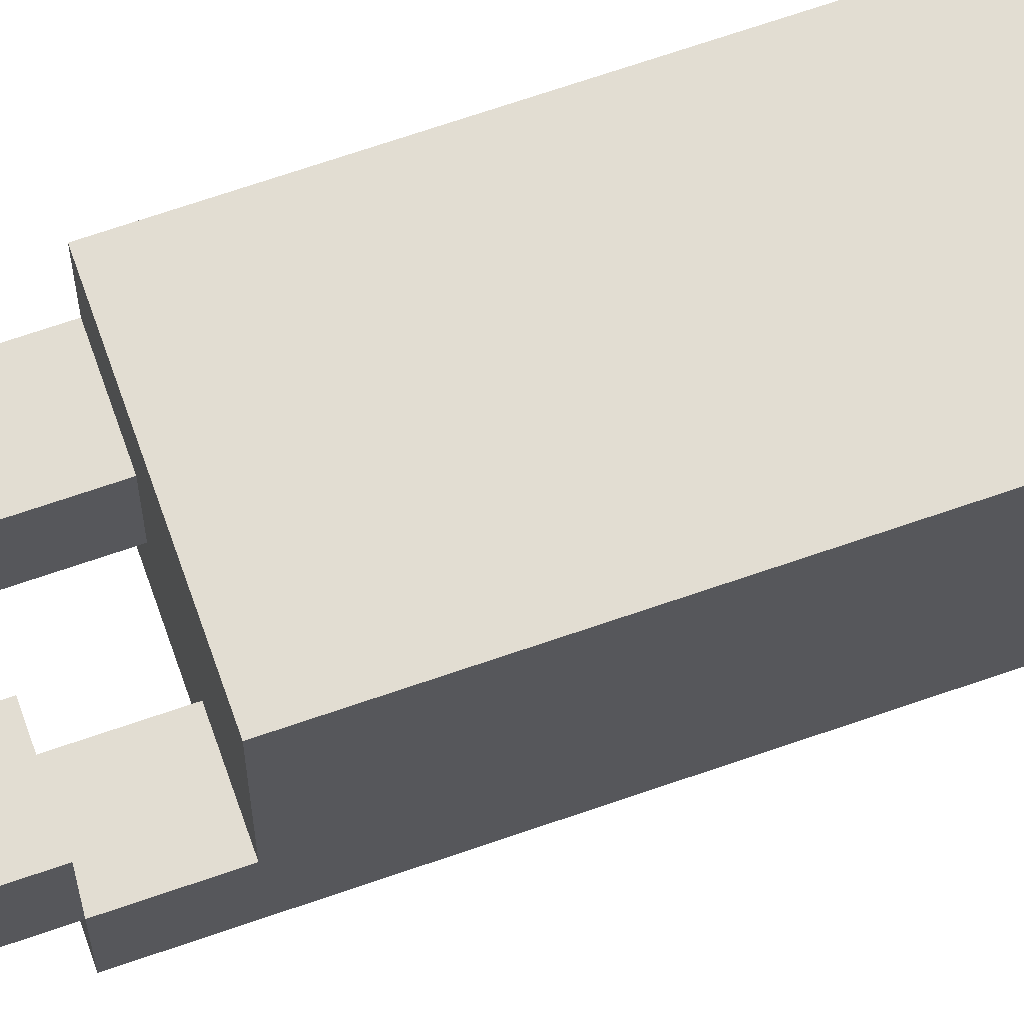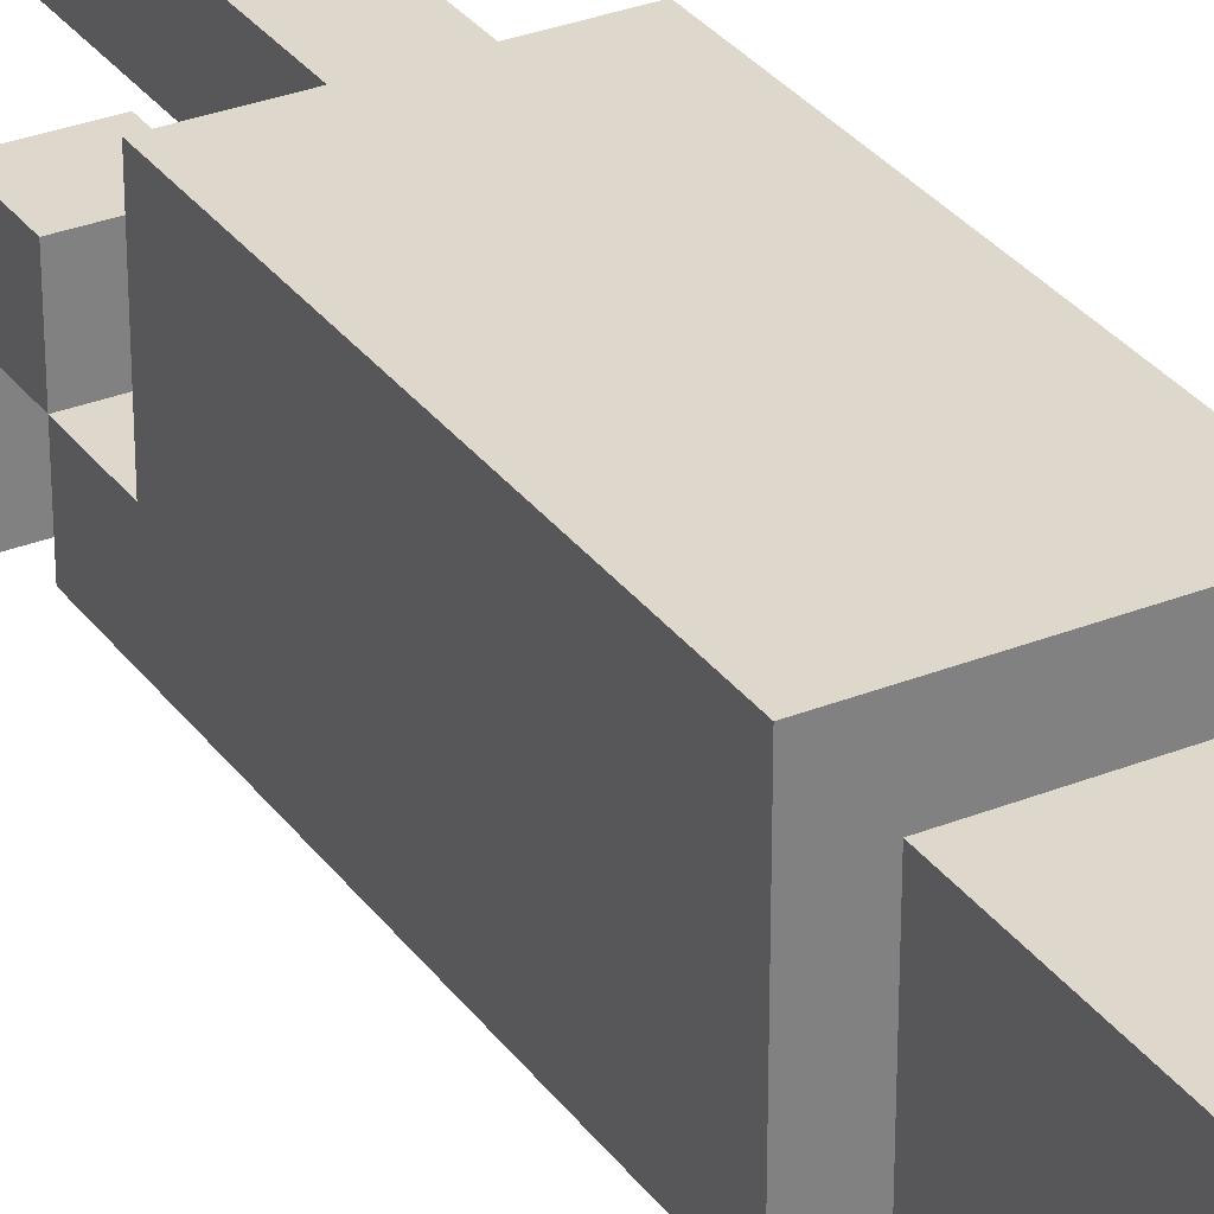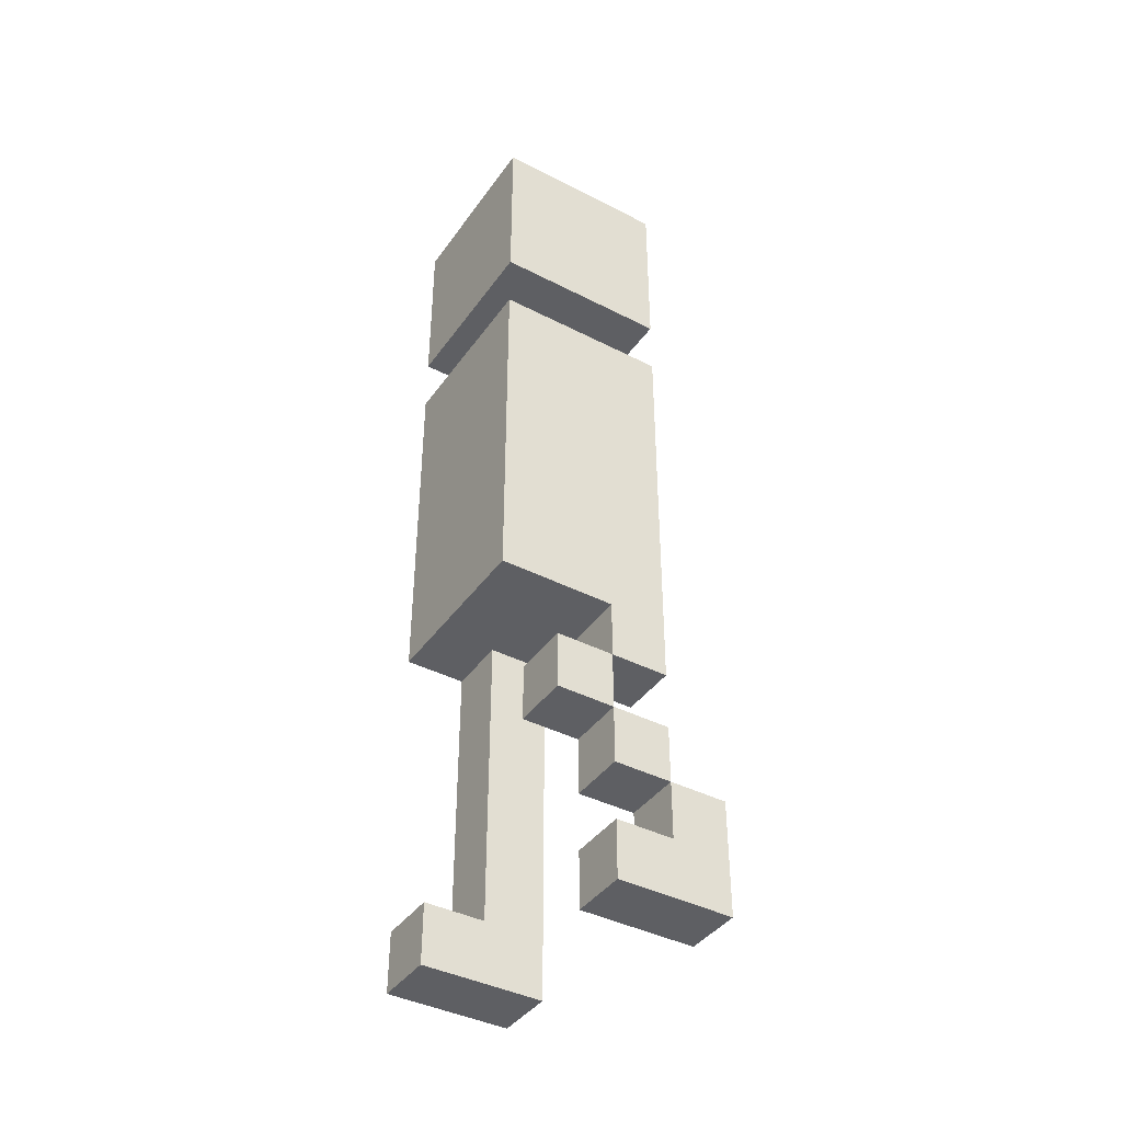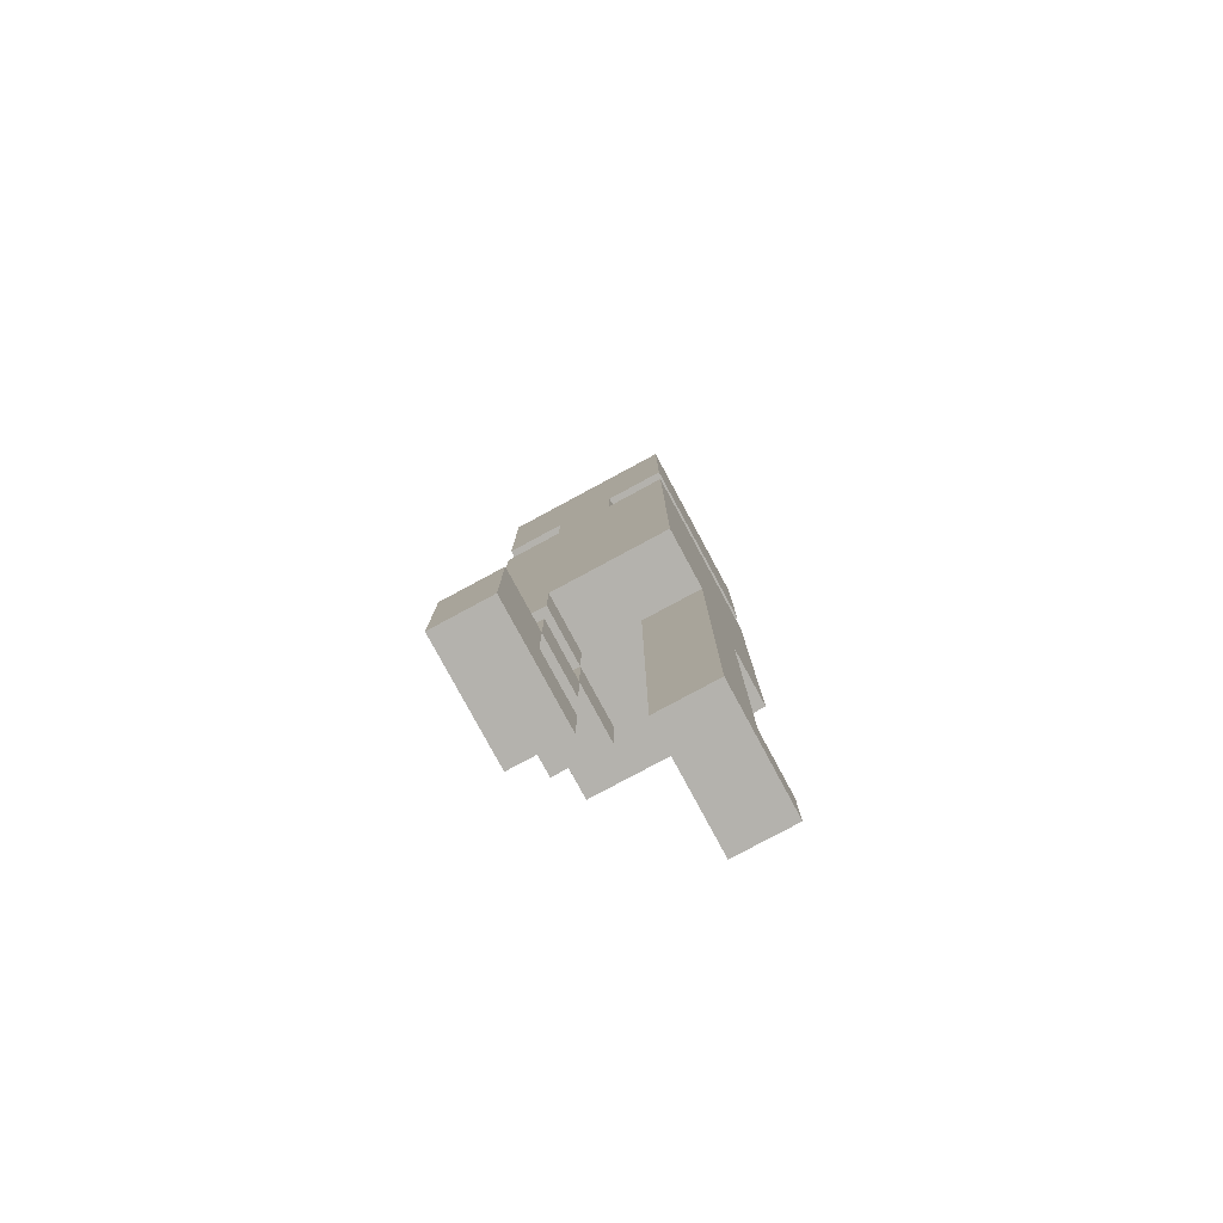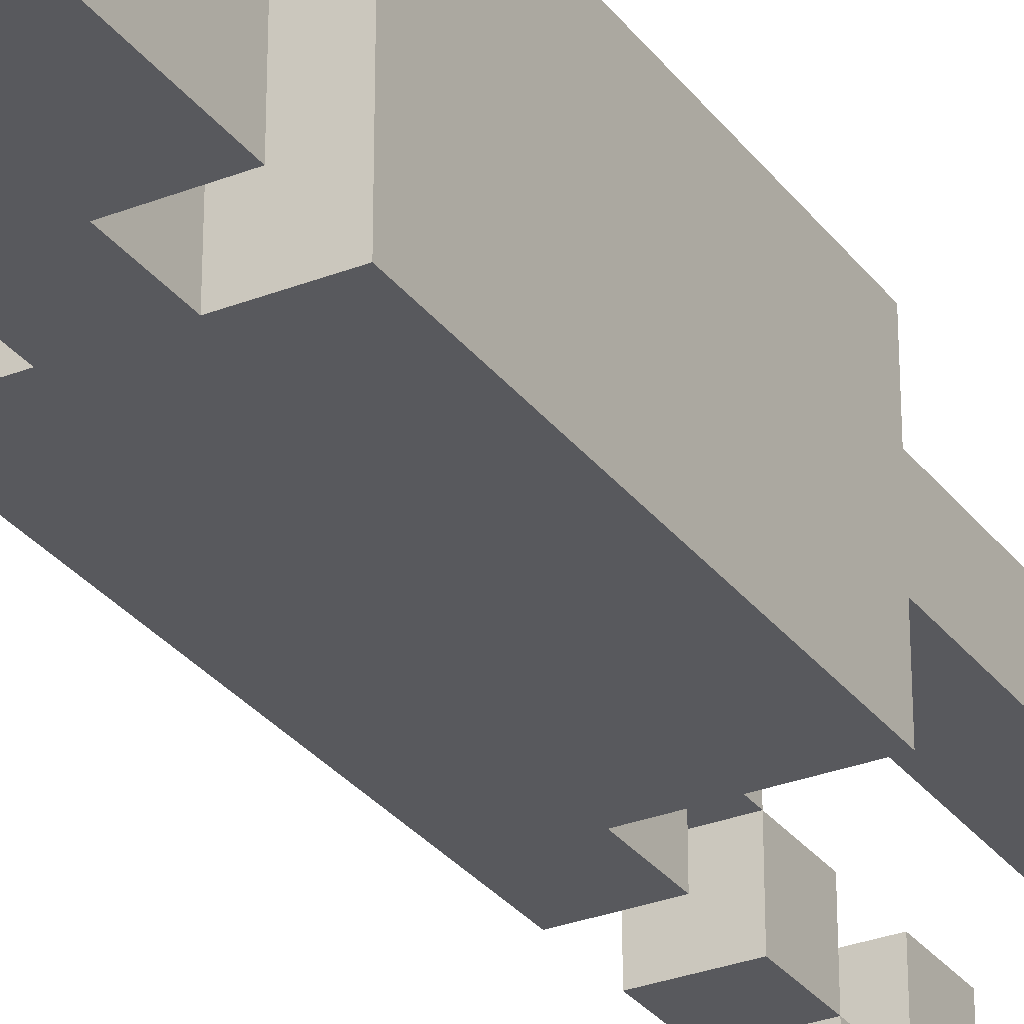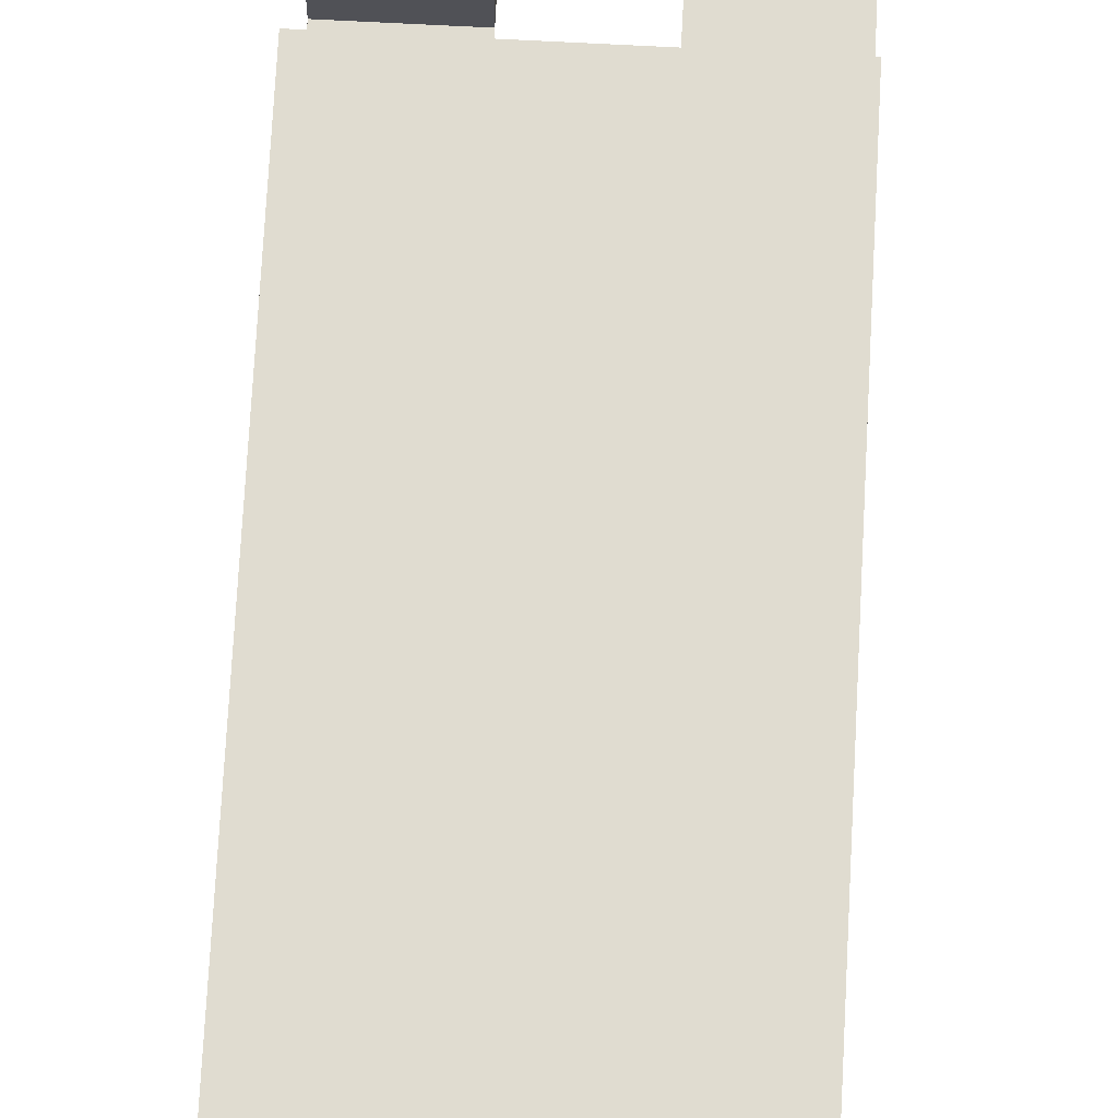
<metadata>
{"format":"obj","ext":"obj","renderer":"f3d","projection":"perspective","resolution":1024,"background":"white","views":[{"elev":68.3,"azim":70.8,"up":"+Z"},{"elev":31.1,"azim":150.3,"up":"+Z"},{"elev":-40.8,"azim":57.9,"up":"+Y"},{"elev":-79.5,"azim":-151.7,"up":"+Y"},{"elev":-29.8,"azim":-150.2,"up":"+Z"},{"elev":69.6,"azim":-177.0,"up":"+Z"}]}
</metadata>
<code>
o torso
v -0.2 0 0.1
v -0.2 0 -0.1
v -0.2 0.1 0.1
v -0.2 0.1 -1.49e-08
v -0.2 0.1 -0.1
v -0.2 0.6 0.1
v -0.2 0.6 -1.49e-08
v -0.2 0.6 -0.1
v -0.2 0.6 -0.2
v -0.2 0.7 0.1
v -0.2 0.7 -0.2
v -0.2 1.2 0.1
v -0.2 1.2 -0.2
v -0.2 1.3 0.1
v -0.2 1.3 -0.2
v -0.2 1.5 0.1
v -0.2 1.5 -0.2
v -0.2 1.6 0.1
v -0.2 1.6 -0.2
v -0.1 1.2 -1.49e-08
v -0.1 1.2 -0.2
v -0.1 1.3 -1.49e-08
v -0.1 1.3 -0.2
v 0 0.1 -0.1
v 0 0.1 -0.3
v 0 0.2 -0.1
v 0 0.2 -0.2
v 0 0.2 -0.3
v 0 0.3 -0.1
v 0 0.3 -0.2
v 0 0.3 -0.3
v 0 0.4 -1.49e-08
v 0 0.4 -0.1
v 0 0.4 -0.2
v 0 0.5 -1.49e-08
v 0 0.5 -0.1
v 0 0.5 -0.2
v 0 0.6 -0.1
v 0 0.6 -0.2
v -0.1 0 0.1
v -0.1 0 -0.1
v -0.1 0.1 0.1
v -0.1 0.1 -1.49e-08
v -0.1 0.1 -0.1
v -0.1 0.6 -1.49e-08
v -0.1 0.6 -0.1
v 0 1.2 -1.49e-08
v 0 1.2 -0.2
v 0 1.3 -1.49e-08
v 0 1.3 -0.2
v 0.1 0.1 -0.1
v 0.1 0.1 -0.3
v 0.1 0.2 -0.1
v 0.1 0.2 -0.2
v 0.1 0.2 -0.3
v 0.1 0.3 -0.1
v 0.1 0.3 -0.2
v 0.1 0.3 -0.3
v 0.1 0.4 -1.49e-08
v 0.1 0.4 -0.1
v 0.1 0.4 -0.2
v 0.1 0.5 -1.49e-08
v 0.1 0.5 -0.1
v 0.1 0.5 -0.2
v 0.1 0.6 0.1
v 0.1 0.6 -0.1
v 0.1 0.7 0.1
v 0.1 0.7 -0.2
v 0.1 1.2 0.1
v 0.1 1.2 -0.2
v 0.1 1.3 0.1
v 0.1 1.3 -0.2
v 0.1 1.5 0.1
v 0.1 1.5 -0.2
v 0.1 1.6 0.1
v 0.1 1.6 -0.2
v -0.2 0 0.1
v -0.2 0.1 0.1
v -0.2 0.6 0.1
v -0.2 0.7 0.1
v -0.2 1.2 0.1
v -0.2 1.3 0.1
v -0.2 1.5 0.1
v -0.2 1.6 0.1
v -0.1 0 0.1
v -0.1 0.1 0.1
v 0.1 0.6 0.1
v 0.1 0.7 0.1
v 0.1 1.2 0.1
v 0.1 1.3 0.1
v 0.1 1.5 0.1
v 0.1 1.6 0.1
v -0.2 0.1 -1.49e-08
v -0.2 0.6 -1.49e-08
v -0.1 0.1 -1.49e-08
v -0.1 0.6 -1.49e-08
v -0.1 1.2 -1.49e-08
v -0.1 1.3 -1.49e-08
v 0 0.4 -1.49e-08
v 0 0.5 -1.49e-08
v 0 1.2 -1.49e-08
v 0 1.3 -1.49e-08
v 0.1 0.4 -1.49e-08
v 0.1 0.5 -1.49e-08
v 0 0.1 -0.1
v 0 0.2 -0.1
v 0 0.3 -0.1
v 0 0.4 -0.1
v 0 0.5 -0.1
v 0 0.6 -0.1
v 0.1 0.1 -0.1
v 0.1 0.2 -0.1
v 0.1 0.3 -0.1
v 0.1 0.4 -0.1
v 0.1 0.5 -0.1
v 0.1 0.6 -0.1
v 0 0.2 -0.2
v 0 0.3 -0.2
v 0.1 0.2 -0.2
v 0.1 0.3 -0.2
v -0.2 0 -0.1
v -0.2 0.1 -0.1
v -0.2 0.6 -0.1
v -0.1 0 -0.1
v -0.1 0.1 -0.1
v -0.1 0.6 -0.1
v 0 0.4 -0.1
v 0 0.5 -0.1
v 0.1 0.4 -0.1
v 0.1 0.5 -0.1
v -0.2 0.6 -0.2
v -0.2 0.7 -0.2
v -0.2 1.2 -0.2
v -0.2 1.3 -0.2
v -0.2 1.5 -0.2
v -0.2 1.6 -0.2
v -0.1 1.2 -0.2
v -0.1 1.3 -0.2
v 0 0.3 -0.2
v 0 0.4 -0.2
v 0 0.5 -0.2
v 0 0.6 -0.2
v 0 1.2 -0.2
v 0 1.3 -0.2
v 0.1 0.3 -0.2
v 0.1 0.4 -0.2
v 0.1 0.5 -0.2
v 0.1 0.7 -0.2
v 0.1 1.2 -0.2
v 0.1 1.3 -0.2
v 0.1 1.5 -0.2
v 0.1 1.6 -0.2
v 0 0.1 -0.3
v 0 0.2 -0.3
v 0 0.3 -0.3
v 0.1 0.1 -0.3
v 0.1 0.2 -0.3
v 0.1 0.3 -0.3
v -0.2 0 0.1
v -0.1 0 0.1
v -0.2 0 -0.1
v -0.1 0 -0.1
v 0 0.1 -0.1
v 0.1 0.1 -0.1
v 0 0.1 -0.3
v 0.1 0.1 -0.3
v 0 0.3 -0.1
v 0.1 0.3 -0.1
v 0 0.3 -0.2
v 0.1 0.3 -0.2
v 0 0.4 -1.49e-08
v 0.1 0.4 -1.49e-08
v 0 0.4 -0.1
v 0.1 0.4 -0.1
v 0 0.5 -0.1
v 0.1 0.5 -0.1
v 0 0.5 -0.2
v 0.1 0.5 -0.2
v -0.2 0.6 0.1
v 0.1 0.6 0.1
v -0.2 0.6 -1.49e-08
v -0.1 0.6 -1.49e-08
v -0.2 0.6 -0.1
v -0.1 0.6 -0.1
v 0 0.6 -0.1
v 0.1 0.6 -0.1
v -0.2 0.6 -0.2
v 0 0.6 -0.2
v -0.2 1.3 0.1
v 0.1 1.3 0.1
v -0.1 1.3 -1.49e-08
v 0 1.3 -1.49e-08
v -0.2 1.3 -0.2
v -0.1 1.3 -0.2
v 0 1.3 -0.2
v 0.1 1.3 -0.2
v -0.2 0.1 0.1
v -0.1 0.1 0.1
v -0.2 0.1 -1.49e-08
v -0.1 0.1 -1.49e-08
v 0 0.2 -0.1
v 0.1 0.2 -0.1
v 0 0.2 -0.2
v 0.1 0.2 -0.2
v 0 0.3 -0.2
v 0.1 0.3 -0.2
v 0 0.3 -0.3
v 0.1 0.3 -0.3
v 0 0.4 -0.1
v 0.1 0.4 -0.1
v 0 0.4 -0.2
v 0.1 0.4 -0.2
v 0 0.5 -1.49e-08
v 0.1 0.5 -1.49e-08
v 0 0.5 -0.1
v 0.1 0.5 -0.1
v -0.2 1.2 0.1
v 0.1 1.2 0.1
v -0.1 1.2 -1.49e-08
v 0 1.2 -1.49e-08
v -0.2 1.2 -0.2
v -0.1 1.2 -0.2
v 0 1.2 -0.2
v 0.1 1.2 -0.2
v -0.2 1.6 0.1
v 0.1 1.6 0.1
v -0.2 1.6 -0.2
v 0.1 1.6 -0.2
f 3 2 1
f 4 2 3
f 5 2 4
f 7 5 4
f 8 5 7
f 10 8 7
f 10 9 8
f 10 7 6
f 11 9 10
f 12 11 10
f 13 11 12
f 16 15 14
f 17 15 16
f 18 17 16
f 19 17 18
f 22 21 20
f 23 21 22
f 26 25 24
f 27 25 26
f 28 25 27
f 30 28 27
f 31 28 30
f 33 30 29
f 34 30 33
f 35 33 32
f 36 33 35
f 38 37 36
f 39 37 38
f 40 41 42
f 42 41 43
f 43 41 44
f 43 44 45
f 45 44 46
f 47 48 49
f 49 48 50
f 51 52 53
f 53 52 54
f 54 52 55
f 54 55 57
f 57 55 58
f 56 57 60
f 60 57 61
f 59 60 62
f 62 60 63
f 63 64 66
f 65 66 67
f 66 64 68
f 67 66 68
f 67 68 69
f 69 68 70
f 71 72 73
f 73 72 74
f 73 74 75
f 75 74 76
f 85 78 77
f 86 78 85
f 87 80 79
f 88 81 80
f 88 80 87
f 89 81 88
f 90 83 82
f 91 84 83
f 91 83 90
f 92 84 91
f 95 94 93
f 96 94 95
f 101 98 97
f 102 98 101
f 103 100 99
f 104 100 103
f 111 106 105
f 112 106 111
f 113 108 107
f 114 108 113
f 115 110 109
f 116 110 115
f 119 118 117
f 120 118 119
f 121 122 124
f 122 123 125
f 124 122 125
f 125 123 126
f 127 128 129
f 129 128 130
f 132 133 137
f 134 135 138
f 131 132 142
f 132 137 143
f 137 138 143
f 138 135 144
f 143 138 144
f 139 140 145
f 145 140 146
f 141 142 147
f 132 143 148
f 147 142 148
f 142 132 148
f 148 143 149
f 144 135 150
f 135 136 151
f 150 135 151
f 151 136 152
f 153 154 156
f 154 155 157
f 156 154 157
f 157 155 158
f 161 160 159
f 162 160 161
f 165 164 163
f 166 164 165
f 169 168 167
f 170 168 169
f 173 172 171
f 174 172 173
f 177 176 175
f 178 176 177
f 181 180 179
f 182 180 181
f 184 180 182
f 185 180 184
f 186 180 185
f 187 184 183
f 187 185 184
f 188 185 187
f 191 190 189
f 192 190 191
f 193 191 189
f 194 191 193
f 195 190 192
f 196 190 195
f 197 198 199
f 199 198 200
f 201 202 203
f 203 202 204
f 205 206 207
f 207 206 208
f 209 210 211
f 211 210 212
f 213 214 215
f 215 214 216
f 217 218 219
f 219 218 220
f 217 219 221
f 221 219 222
f 220 218 223
f 223 218 224
f 225 226 227
f 227 226 228

</code>
